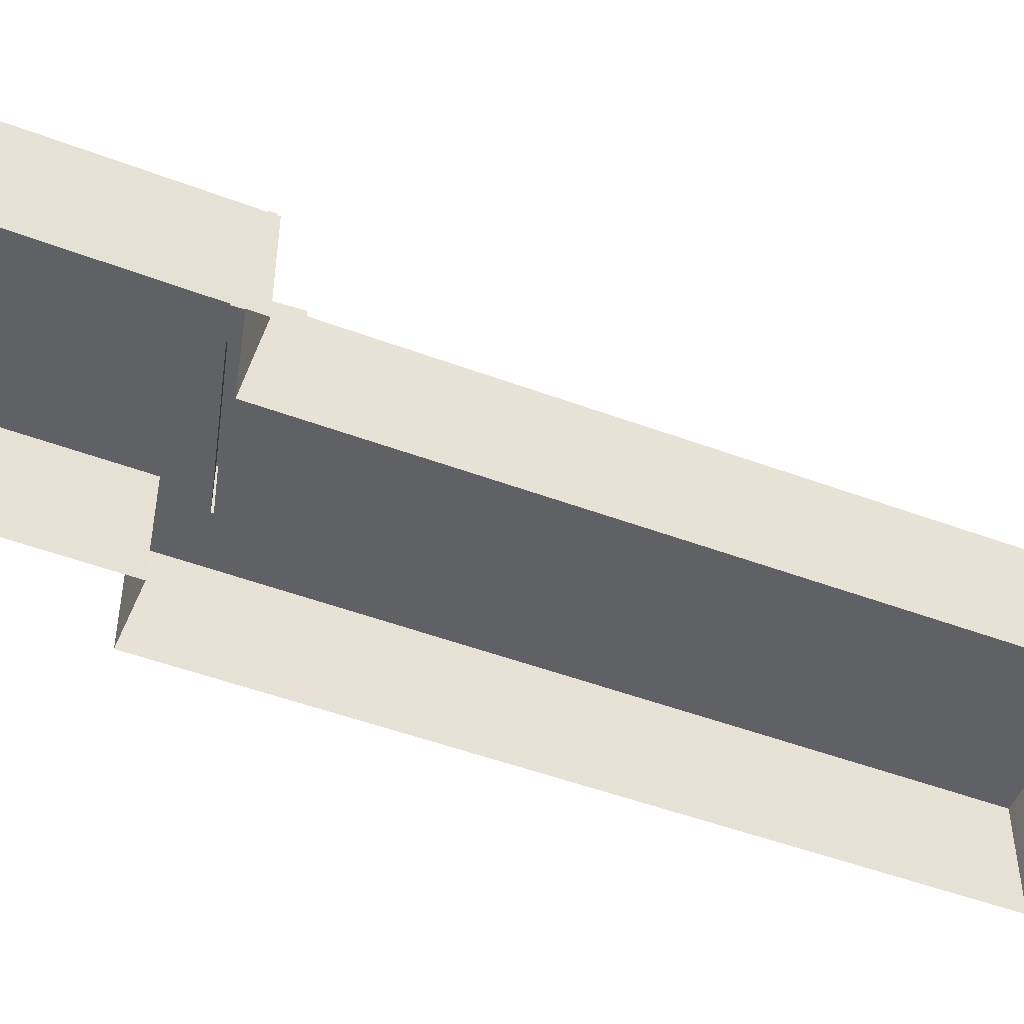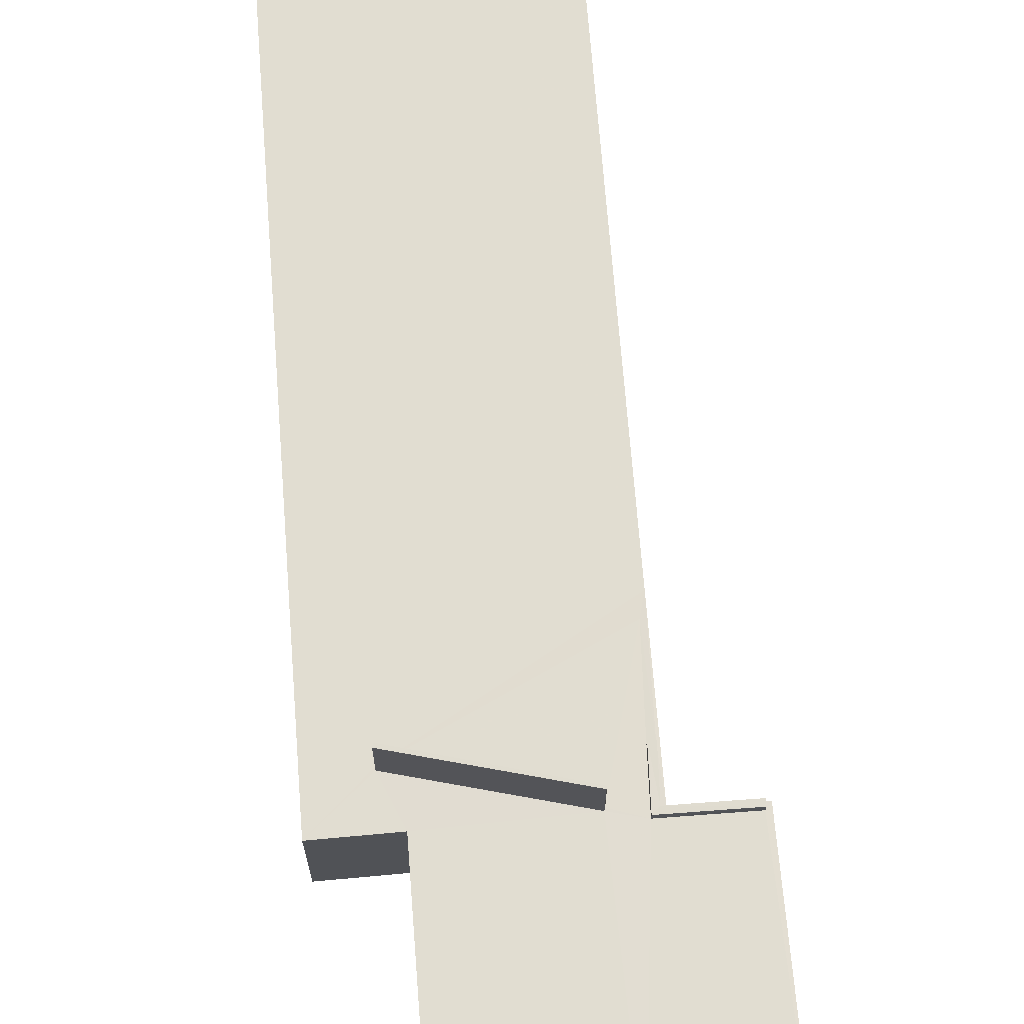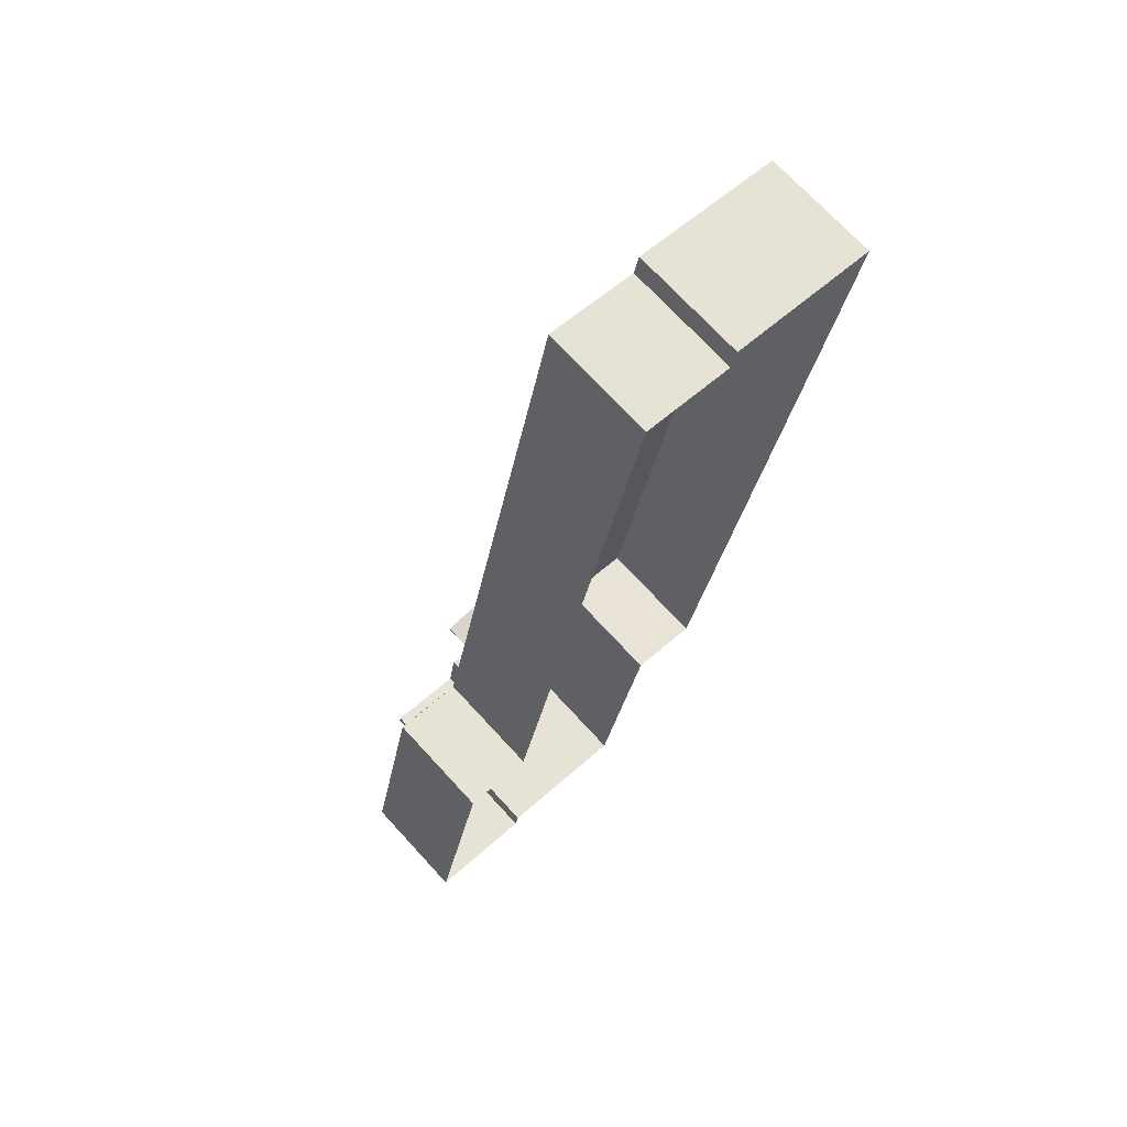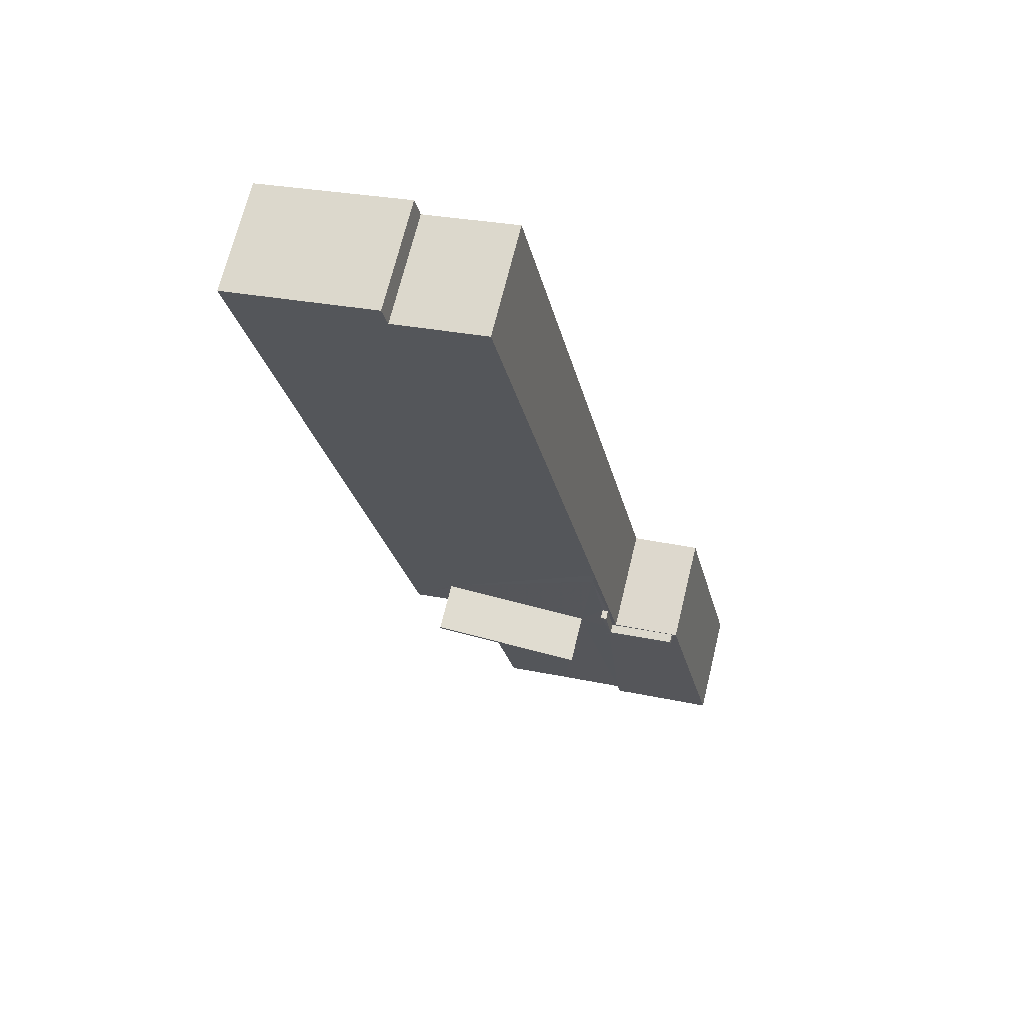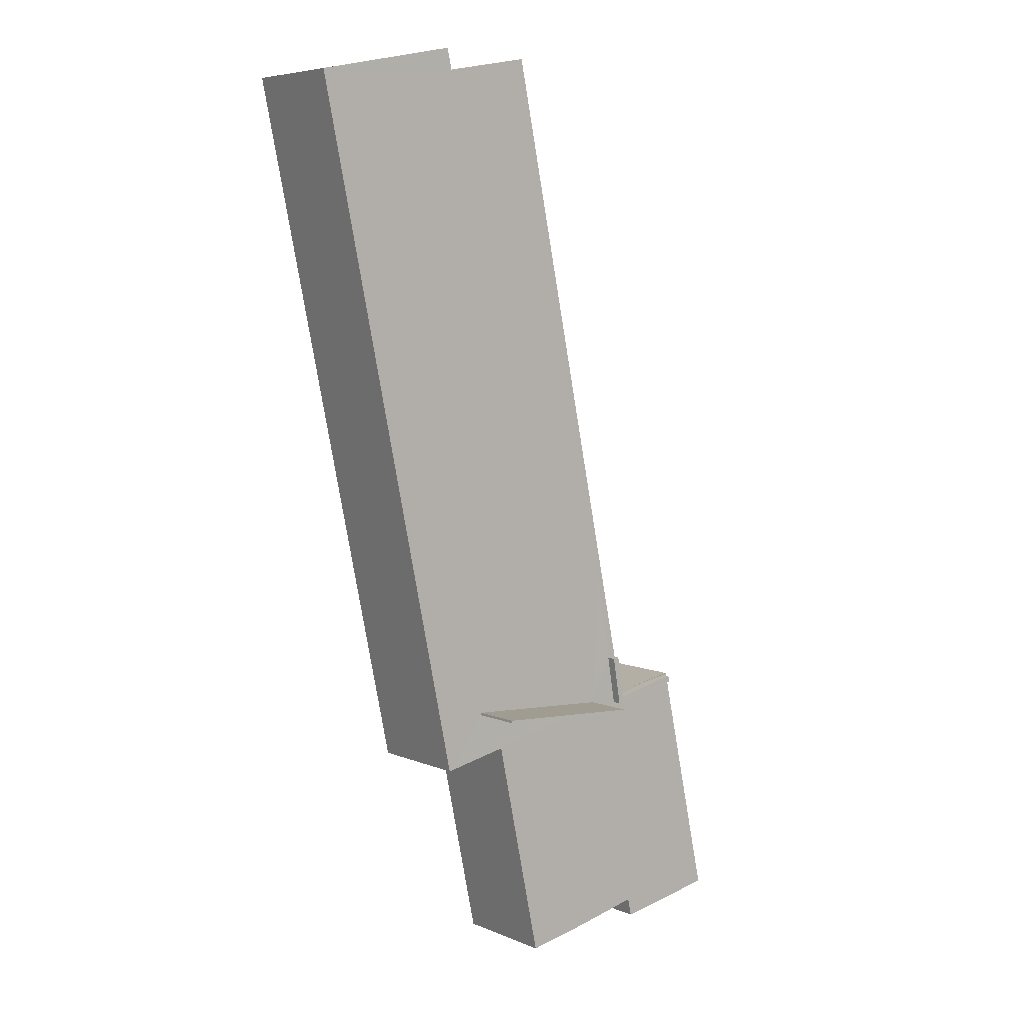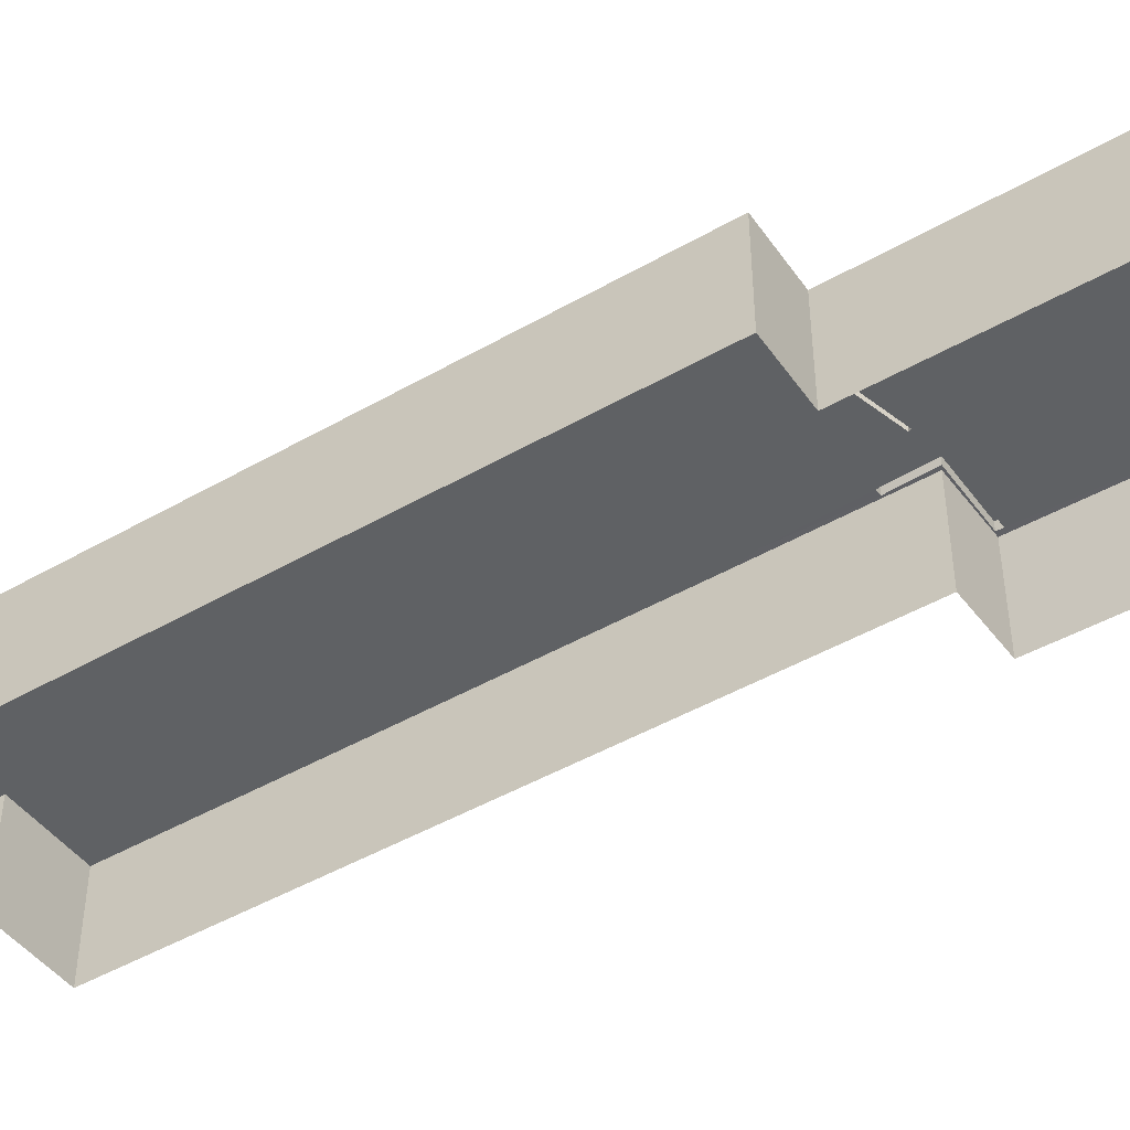
<metadata>
{"format":"obj","ext":"obj","renderer":"f3d","projection":"perspective","resolution":1024,"background":"white","views":[{"elev":-49.1,"azim":79.3,"up":"+Z"},{"elev":68.7,"azim":7.4,"up":"+Z"},{"elev":71.6,"azim":137.4,"up":"+Y"},{"elev":68.7,"azim":13.7,"up":"+Y"},{"elev":5.9,"azim":-39.1,"up":"+Y"},{"elev":-45.8,"azim":-44.6,"up":"+Z"}]}
</metadata>
<code>
v 1.246e+05 7.86e+05 14.88
v 1.246e+05 7.86e+05 14.88
v 1.246e+05 7.86e+05 14.88
v 1.246e+05 7.859e+05 14.87
v 1.246e+05 7.86e+05 14.88
v 1.246e+05 7.859e+05 14.87
v 1.246e+05 7.859e+05 14.87
v 1.246e+05 7.859e+05 14.87
v 1.246e+05 7.859e+05 14.87
v 1.246e+05 7.859e+05 14.87
v 1.246e+05 7.859e+05 14.87
v 1.246e+05 7.859e+05 14.87
v 1.246e+05 7.859e+05 27.53
v 1.246e+05 7.859e+05 27.53
v 1.246e+05 7.859e+05 27.54
v 1.246e+05 7.859e+05 27.54
v 1.246e+05 7.859e+05 23.48
v 1.246e+05 7.859e+05 23.48
v 1.246e+05 7.859e+05 23.48
v 1.246e+05 7.859e+05 23.49
v 1.246e+05 7.859e+05 23.48
v 1.246e+05 7.859e+05 23.49
v 1.246e+05 7.859e+05 23.49
v 1.246e+05 7.859e+05 23.49
v 1.246e+05 7.859e+05 23.49
v 1.246e+05 7.859e+05 23.49
v 1.246e+05 7.859e+05 23.49
v 1.246e+05 7.859e+05 23.49
v 1.246e+05 7.859e+05 23.49
v 1.246e+05 7.859e+05 23.49
v 1.246e+05 7.859e+05 23.49
v 1.246e+05 7.859e+05 23.48
v 1.246e+05 7.859e+05 23.49
v 1.246e+05 7.859e+05 23.48
v 1.246e+05 7.859e+05 23.48
v 1.246e+05 7.859e+05 23.48
v 1.246e+05 7.859e+05 23.48
v 1.246e+05 7.859e+05 23.48
v 1.246e+05 7.86e+05 23.49
v 1.246e+05 7.86e+05 23.49
v 1.246e+05 7.86e+05 23.49
v 1.246e+05 7.86e+05 23.49
v 1.246e+05 7.859e+05 24.22
v 1.246e+05 7.859e+05 24.22
v 1.246e+05 7.859e+05 24.22
v 1.246e+05 7.859e+05 24.22
v 1.246e+05 7.859e+05 24.22
v 1.246e+05 7.859e+05 24.22
f 1 2 3
f 4 1 3
f 3 5 6
f 7 8 9
f 4 3 9
f 10 7 11
f 7 6 11
f 12 7 10
f 9 3 6
f 7 9 6
f 13 14 15
f 16 13 15
f 17 18 19
f 20 21 19
f 22 23 24
f 19 18 25
f 23 20 25
f 24 23 25
f 20 19 25
f 26 22 27
f 28 29 30
f 26 27 30
f 29 31 32
f 18 31 25
f 32 31 18
f 27 22 24
f 27 33 30
f 29 28 31
f 33 28 30
f 34 21 20
f 34 35 21
f 23 22 36
f 37 34 20
f 22 26 36
f 36 38 37
f 34 37 38
f 36 39 38
f 26 40 41
f 41 42 39
f 36 26 39
f 26 41 39
f 43 44 45
f 45 44 46
f 43 47 44
f 46 44 48
f 37 15 14
f 37 20 15
f 37 14 13
f 36 37 13
f 16 23 36
f 13 16 36
f 20 16 15
f 20 23 16
f 40 5 3
f 41 40 3
f 26 6 5
f 5 40 26
f 30 6 26
f 6 29 11
f 6 30 29
f 29 10 11
f 29 32 10
f 10 18 12
f 12 18 17
f 32 18 10
f 19 7 12
f 17 19 12
f 7 21 8
f 8 21 35
f 19 21 7
f 34 9 8
f 35 34 8
f 34 4 9
f 34 38 4
f 39 1 4
f 38 39 4
f 42 2 1
f 39 42 1
f 42 3 2
f 42 41 3
f 25 45 46
f 24 25 46
f 24 46 48
f 27 24 48
f 48 33 27
f 48 44 33
f 33 44 47
f 28 33 47
f 31 47 43
f 31 28 47
f 25 43 45
f 25 31 43

</code>
